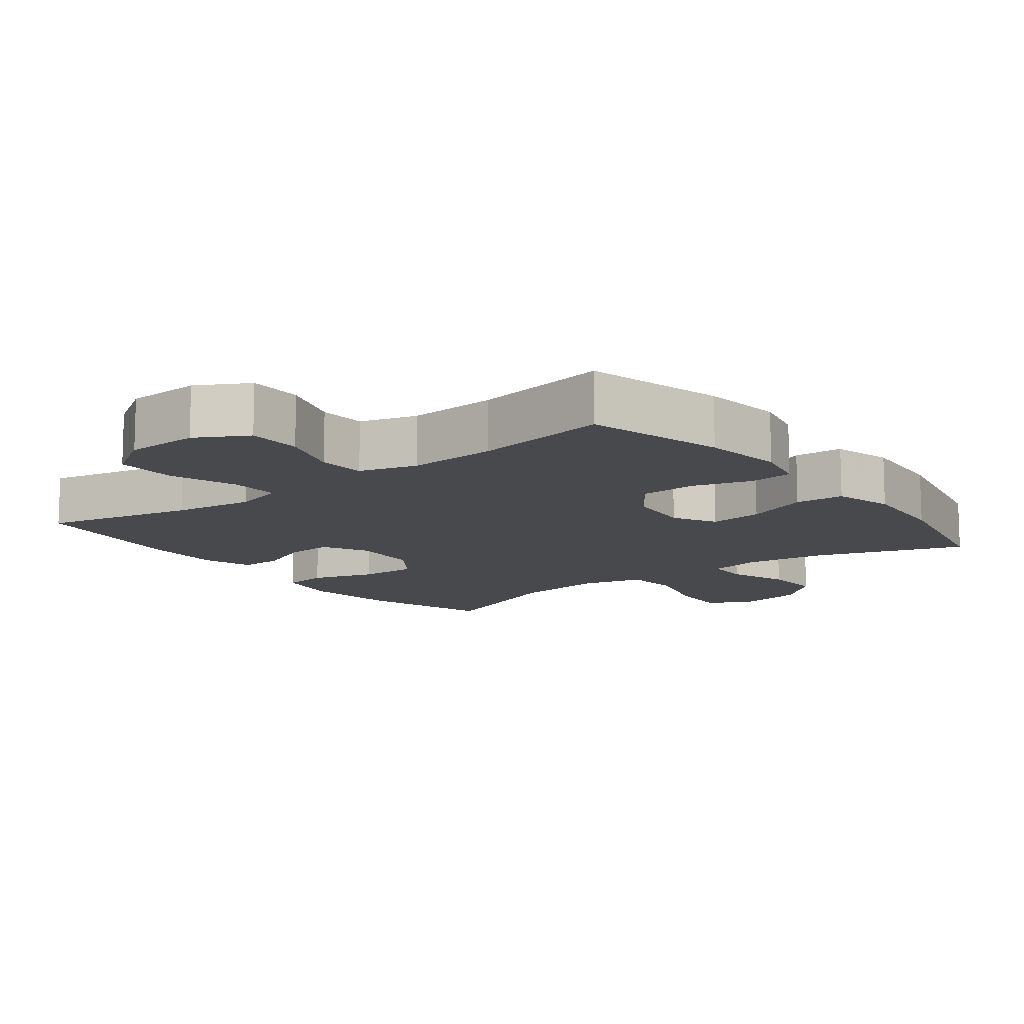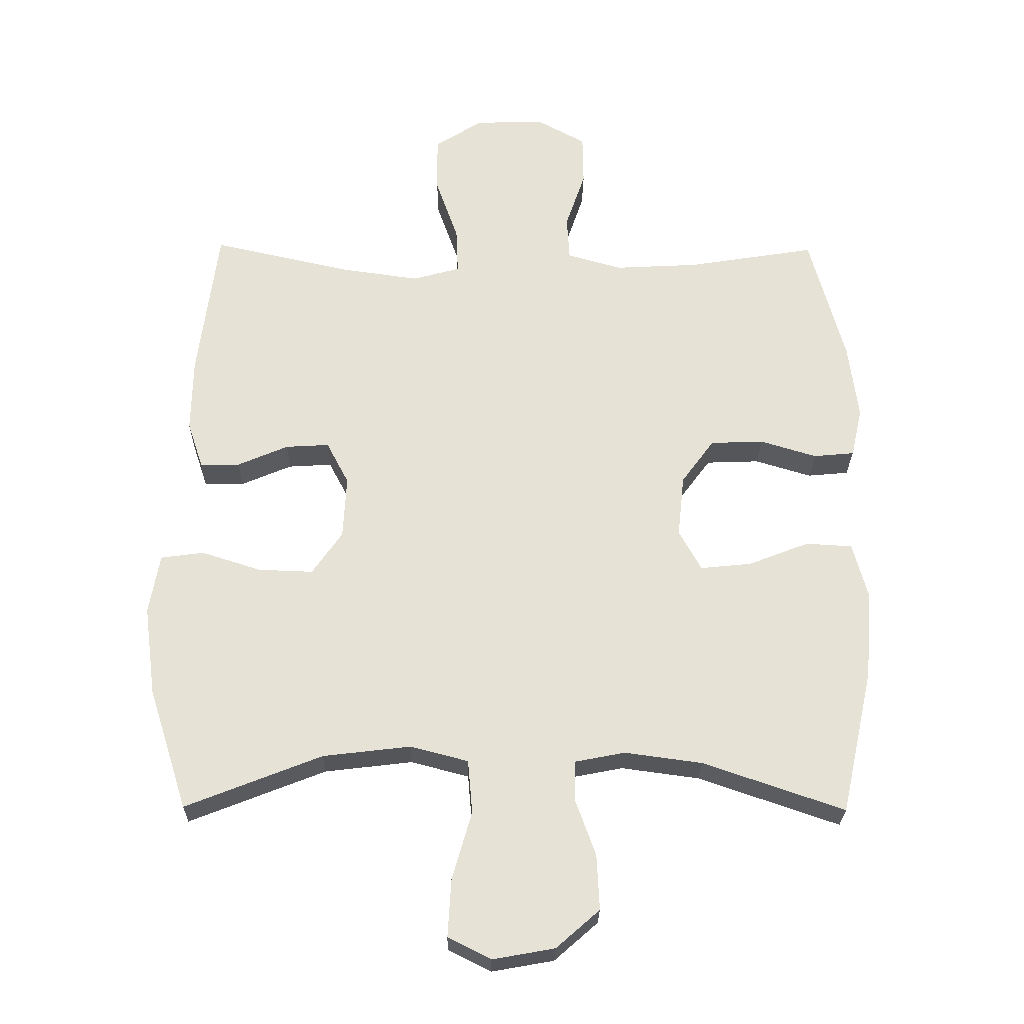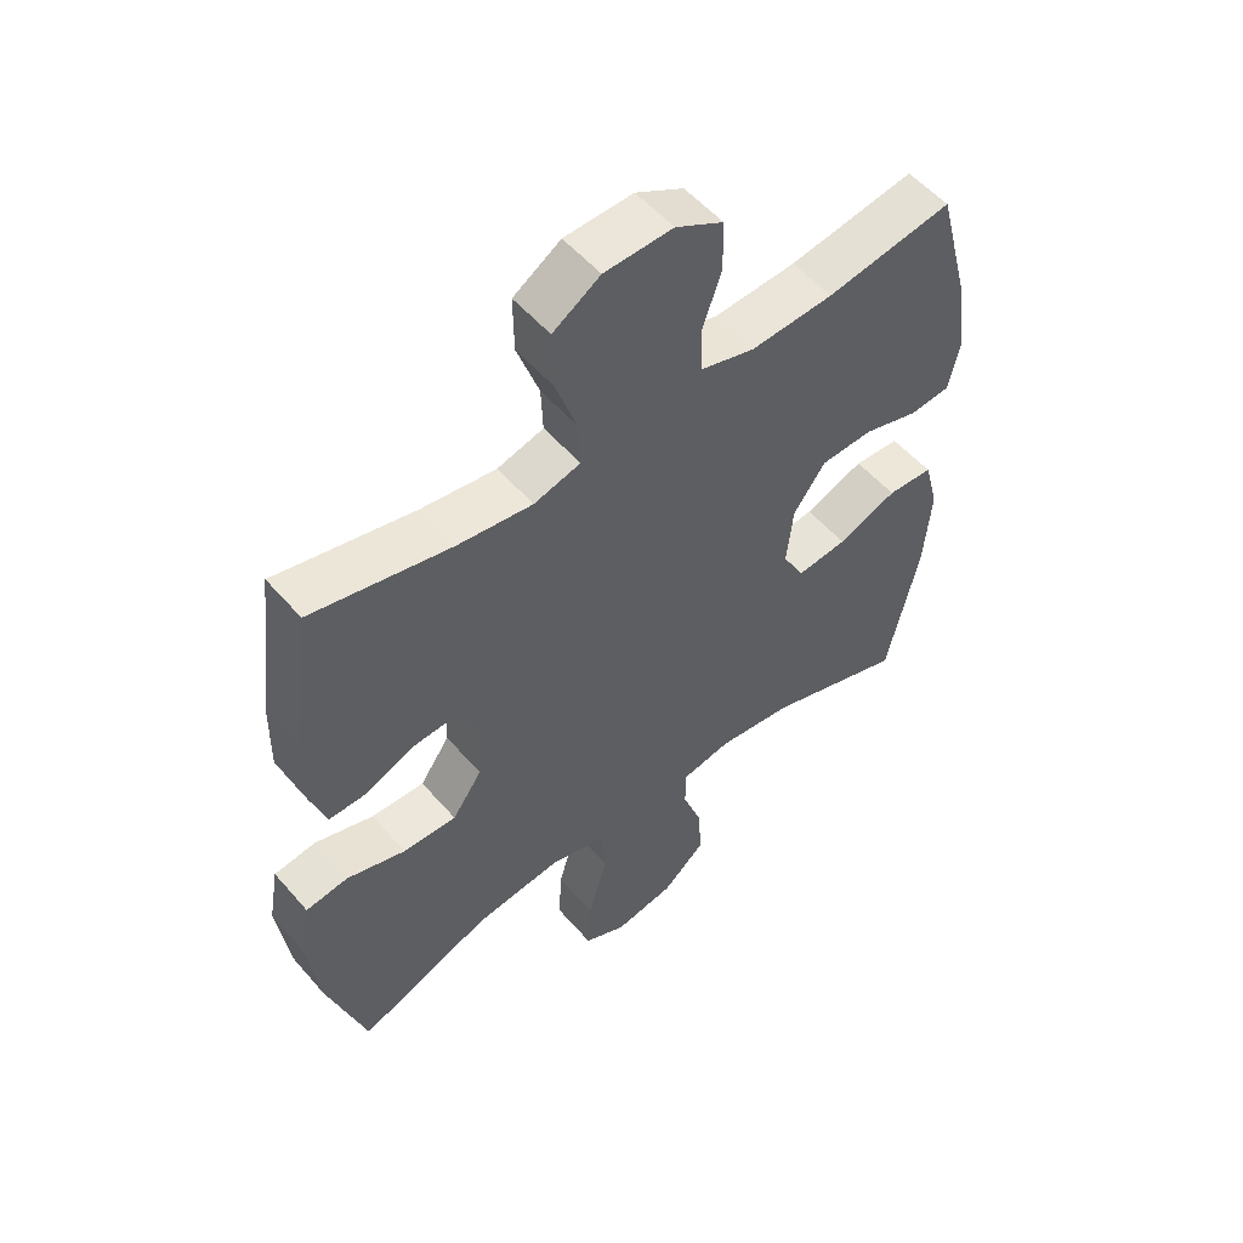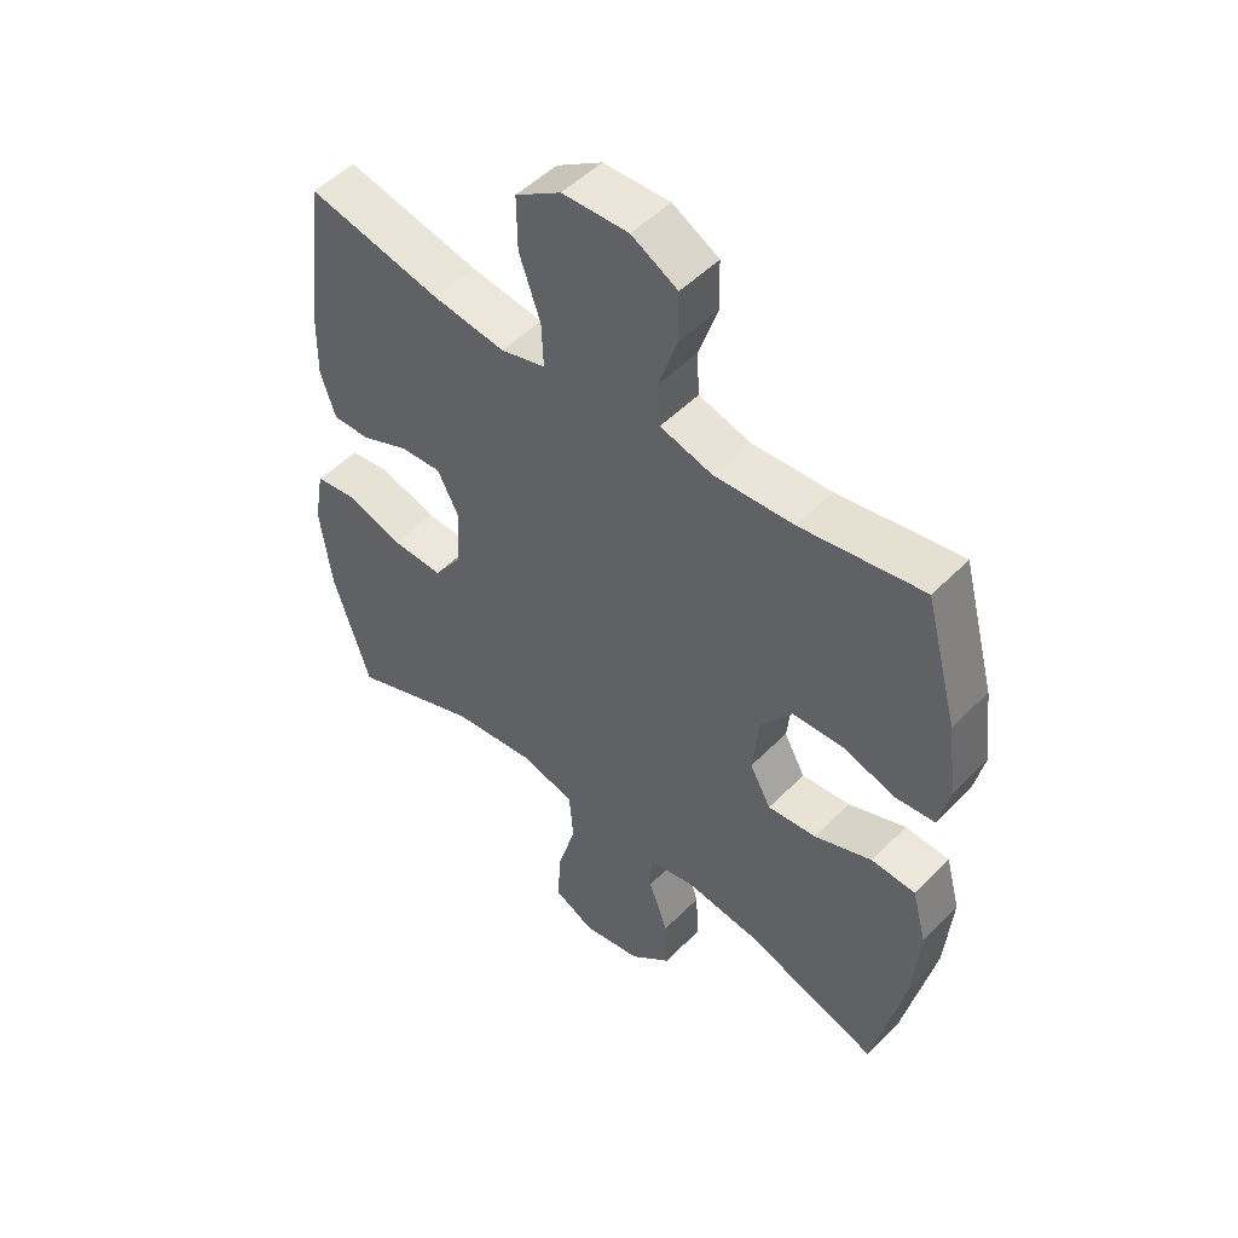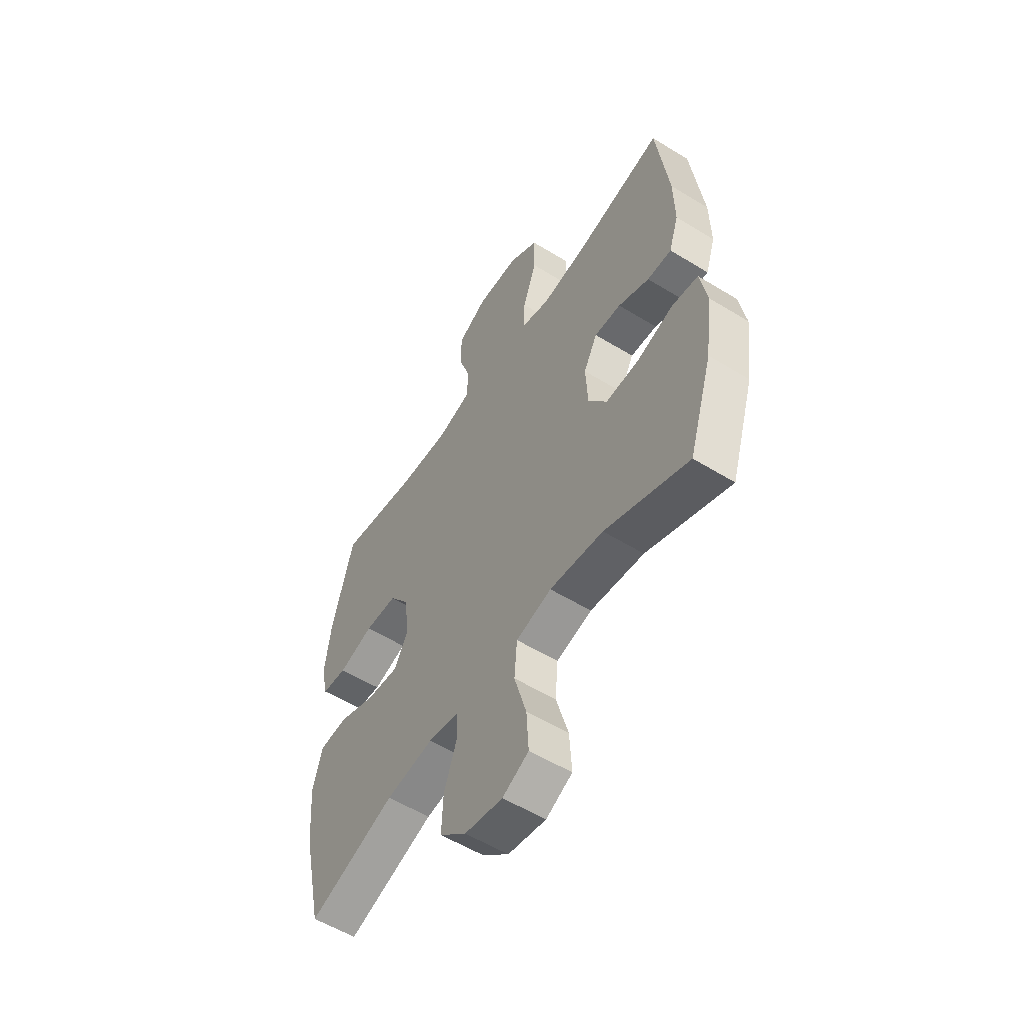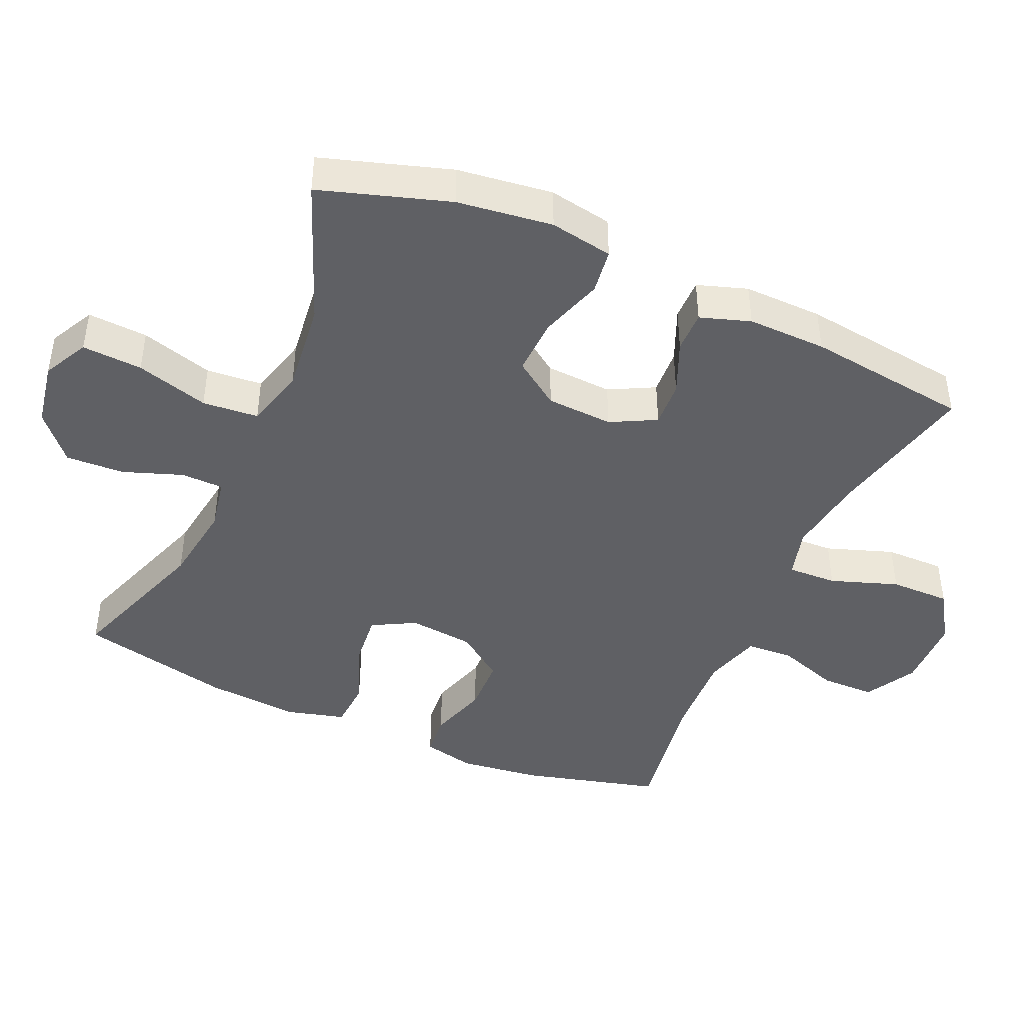
<metadata>
{"format":"obj","ext":"obj","renderer":"f3d","projection":"perspective","resolution":1024,"background":"white","views":[{"elev":-12.1,"azim":37.6,"up":"+Y"},{"elev":-26.1,"azim":-0.9,"up":"+Z"},{"elev":54.2,"azim":-39.9,"up":"+Z"},{"elev":50.4,"azim":42.4,"up":"+Z"},{"elev":-55.8,"azim":-122.8,"up":"+Z"},{"elev":-43.7,"azim":-114.0,"up":"+Y"}]}
</metadata>
<code>
v -0.5 0.07 0.5
v -0.285 0.07 0.452
v -0.169 0.07 0.436
v -0.097 0.07 0.456
v -0.1 0.07 0.527
v -0.134 0.07 0.624
v -0.135 0.07 0.711
v -0.062 0.07 0.758
v 0.044 0.07 0.761
v 0.118 0.07 0.72
v 0.119 0.07 0.642
v 0.089 0.07 0.553
v 0.093 0.07 0.485
v 0.176 0.07 0.461
v 0.304 0.07 0.468
v 0.5 0.07 0.5
v 0.553 0.07 0.302
v 0.568 0.07 0.185
v 0.551 0.07 0.109
v 0.489 0.07 0.103
v 0.403 0.07 0.129
v 0.322 0.07 0.126
v 0.272 0.07 0.058
v 0.262 0.07 -0.037
v 0.296 0.07 -0.099
v 0.374 0.07 -0.091
v 0.466 0.07 -0.055
v 0.537 0.07 -0.059
v 0.56 0.07 -0.145
v 0.549 0.07 -0.279
v 0.5 0.07 -0.5
v 0.285 0.07 -0.426
v 0.167 0.07 -0.41
v 0.091 0.07 -0.425
v 0.09 0.07 -0.486
v 0.121 0.07 -0.572
v 0.125 0.07 -0.656
v 0.059 0.07 -0.714
v -0.035 0.07 -0.731
v -0.1 0.07 -0.698
v -0.095 0.07 -0.611
v -0.065 0.07 -0.506
v -0.072 0.07 -0.425
v -0.16 0.07 -0.402
v -0.293 0.07 -0.418
v -0.5 0.07 -0.5
v -0.559 0.07 -0.315
v -0.577 0.07 -0.178
v -0.561 0.07 -0.087
v -0.496 0.07 -0.078
v -0.405 0.07 -0.107
v -0.322 0.07 -0.11
v -0.276 0.07 -0.044
v -0.271 0.07 0.052
v -0.305 0.07 0.117
v -0.371 0.07 0.113
v -0.448 0.07 0.08
v -0.508 0.07 0.079
v -0.532 0.07 0.151
v -0.53 0.07 0.265
v -0.5 0 0.5
v -0.285 0 0.452
v -0.169 0 0.436
v -0.097 0 0.456
v -0.1 0 0.527
v -0.134 0 0.624
v -0.135 0 0.711
v -0.062 0 0.758
v 0.044 0 0.761
v 0.118 0 0.72
v 0.119 0 0.642
v 0.089 0 0.553
v 0.093 0 0.485
v 0.176 0 0.461
v 0.304 0 0.468
v 0.5 0 0.5
v 0.553 0 0.302
v 0.568 0 0.185
v 0.551 0 0.109
v 0.489 0 0.103
v 0.403 0 0.129
v 0.322 0 0.126
v 0.272 0 0.058
v 0.262 0 -0.037
v 0.296 0 -0.099
v 0.374 0 -0.091
v 0.466 0 -0.055
v 0.537 0 -0.059
v 0.56 0 -0.145
v 0.549 0 -0.279
v 0.5 0 -0.5
v 0.285 0 -0.426
v 0.167 0 -0.41
v 0.091 0 -0.425
v 0.09 0 -0.486
v 0.121 0 -0.572
v 0.125 0 -0.656
v 0.059 0 -0.714
v -0.035 0 -0.731
v -0.1 0 -0.698
v -0.095 0 -0.611
v -0.065 0 -0.506
v -0.072 0 -0.425
v -0.16 0 -0.402
v -0.293 0 -0.418
v -0.5 0 -0.5
v -0.559 0 -0.315
v -0.577 0 -0.178
v -0.561 0 -0.087
v -0.496 0 -0.078
v -0.405 0 -0.107
v -0.322 0 -0.11
v -0.276 0 -0.044
v -0.271 0 0.052
v -0.305 0 0.117
v -0.371 0 0.113
v -0.448 0 0.08
v -0.508 0 0.079
v -0.532 0 0.151
v -0.53 0 0.265
f 60 1 2
f 59 60 2
f 58 59 2
f 57 58 2
f 56 57 2
f 55 56 2 3
f 54 55 3 4
f 53 54 4
f 49 50 51
f 48 49 51
f 47 48 51
f 46 47 51
f 45 46 51
f 44 45 51 52
f 43 44 52 53
f 40 41 42
f 39 40 42
f 38 39 42
f 37 38 42
f 36 37 42
f 35 36 42
f 34 35 42 43
f 43 53 4
f 34 43 4
f 33 34 4
f 30 31 32
f 29 30 32
f 28 29 32
f 27 28 32
f 26 27 32
f 25 26 32 33
f 19 20 21
f 18 19 21
f 17 18 21
f 16 17 21
f 15 16 21
f 14 15 21 22
f 13 14 22 23
f 10 11 12
f 9 10 12
f 8 9 12
f 7 8 12
f 6 7 12
f 5 6 12
f 5 12 13
f 33 4 5
f 25 33 5
f 24 25 5
f 5 13 23 24
f 62 61 120
f 62 120 119
f 62 119 118
f 62 118 117
f 62 117 116
f 63 62 116 115
f 64 63 115 114
f 64 114 113
f 111 110 109
f 111 109 108
f 111 108 107
f 111 107 106
f 111 106 105
f 112 111 105 104
f 113 112 104 103
f 102 101 100
f 102 100 99
f 102 99 98
f 102 98 97
f 102 97 96
f 102 96 95
f 103 102 95 94
f 64 113 103
f 64 103 94
f 64 94 93
f 92 91 90
f 92 90 89
f 92 89 88
f 92 88 87
f 92 87 86
f 93 92 86 85
f 81 80 79
f 81 79 78
f 81 78 77
f 81 77 76
f 81 76 75
f 82 81 75 74
f 83 82 74 73
f 72 71 70
f 72 70 69
f 72 69 68
f 72 68 67
f 72 67 66
f 72 66 65
f 73 72 65
f 65 64 93
f 65 93 85
f 65 85 84
f 84 83 73 65
f 1 61 62 2
f 2 62 63 3
f 3 63 64 4
f 4 64 65 5
f 5 65 66 6
f 6 66 67 7
f 7 67 68 8
f 8 68 69 9
f 9 69 70 10
f 10 70 71 11
f 11 71 72 12
f 12 72 73 13
f 13 73 74 14
f 14 74 75 15
f 15 75 76 16
f 16 76 77 17
f 17 77 78 18
f 18 78 79 19
f 19 79 80 20
f 20 80 81 21
f 21 81 82 22
f 22 82 83 23
f 23 83 84 24
f 24 84 85 25
f 25 85 86 26
f 26 86 87 27
f 27 87 88 28
f 28 88 89 29
f 29 89 90 30
f 30 90 91 31
f 31 91 92 32
f 32 92 93 33
f 33 93 94 34
f 34 94 95 35
f 35 95 96 36
f 36 96 97 37
f 37 97 98 38
f 38 98 99 39
f 39 99 100 40
f 40 100 101 41
f 41 101 102 42
f 42 102 103 43
f 43 103 104 44
f 44 104 105 45
f 45 105 106 46
f 46 106 107 47
f 47 107 108 48
f 48 108 109 49
f 49 109 110 50
f 50 110 111 51
f 51 111 112 52
f 52 112 113 53
f 53 113 114 54
f 54 114 115 55
f 55 115 116 56
f 56 116 117 57
f 57 117 118 58
f 58 118 119 59
f 59 119 120 60
f 60 120 61 1

</code>
